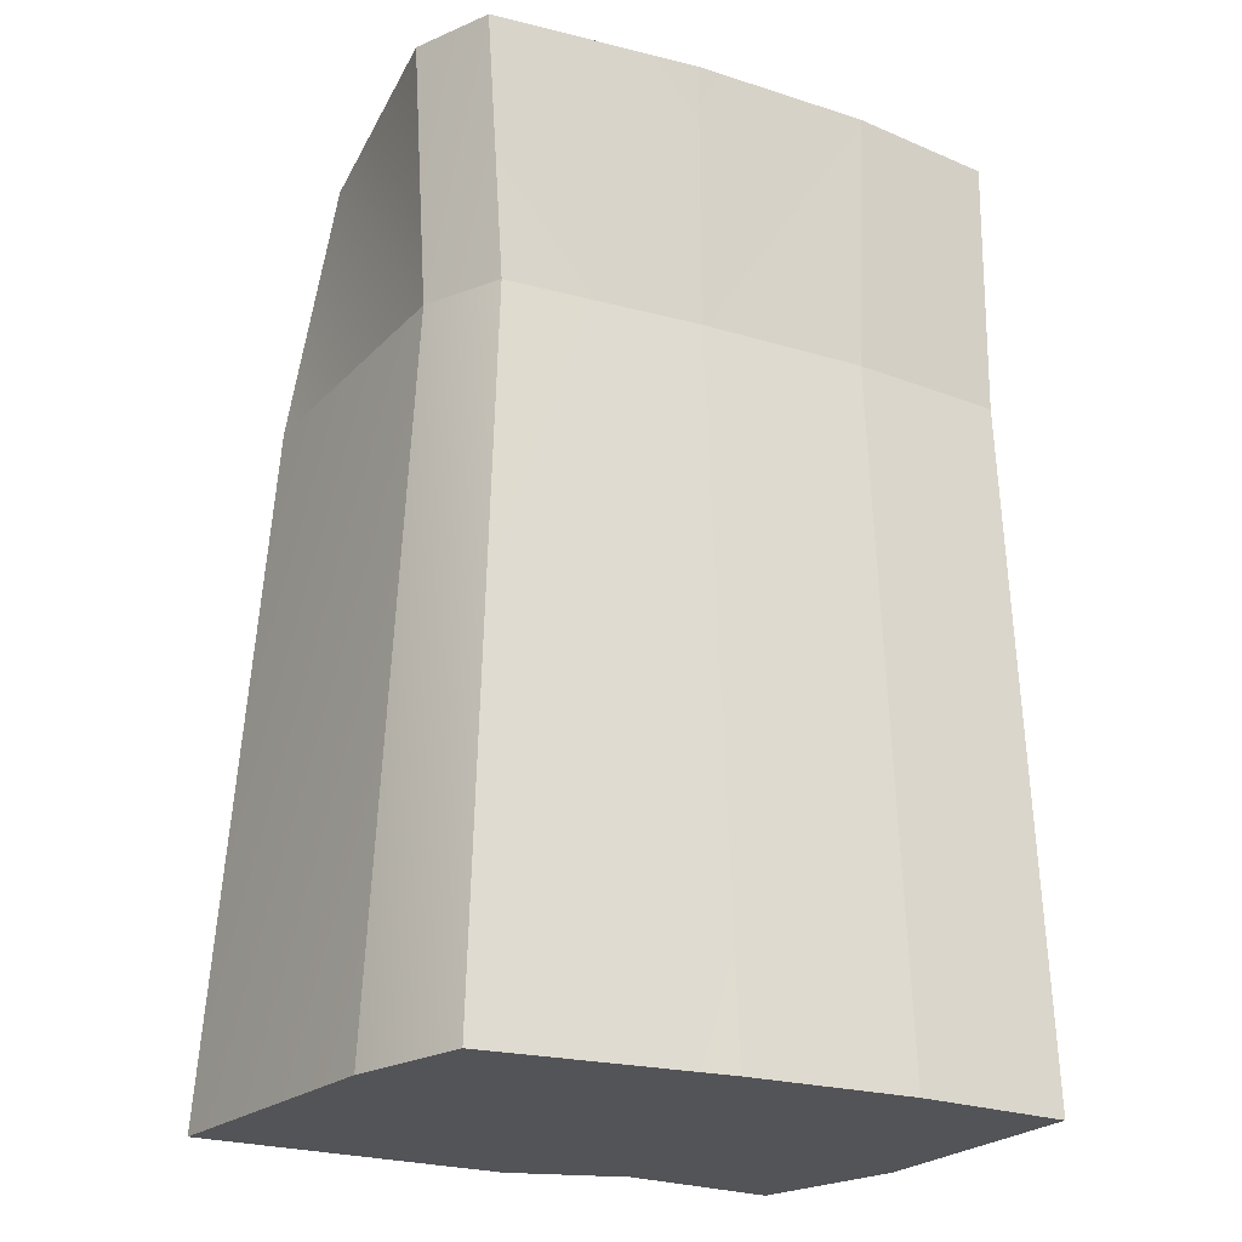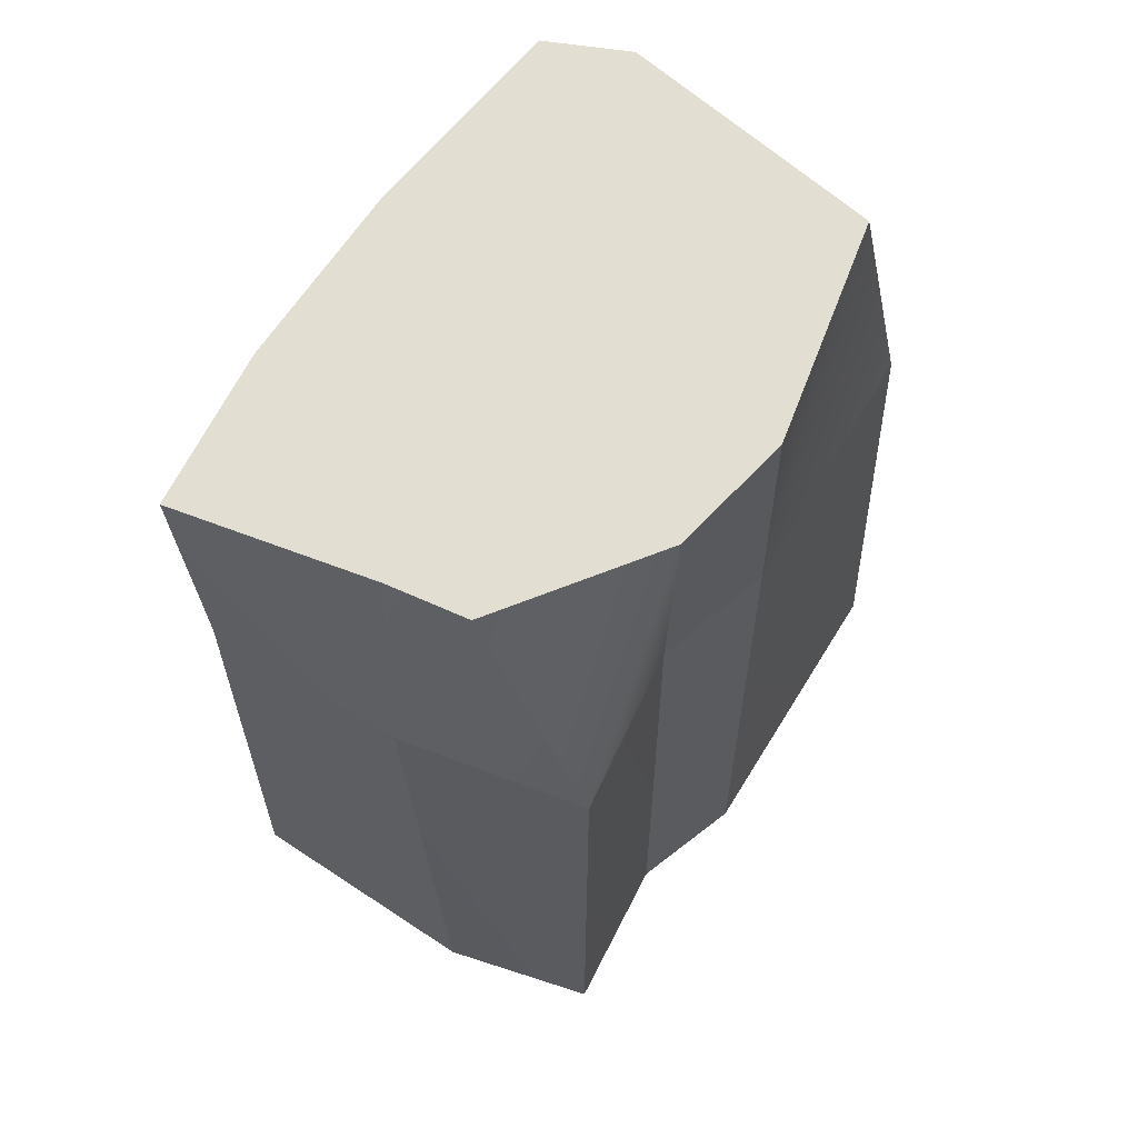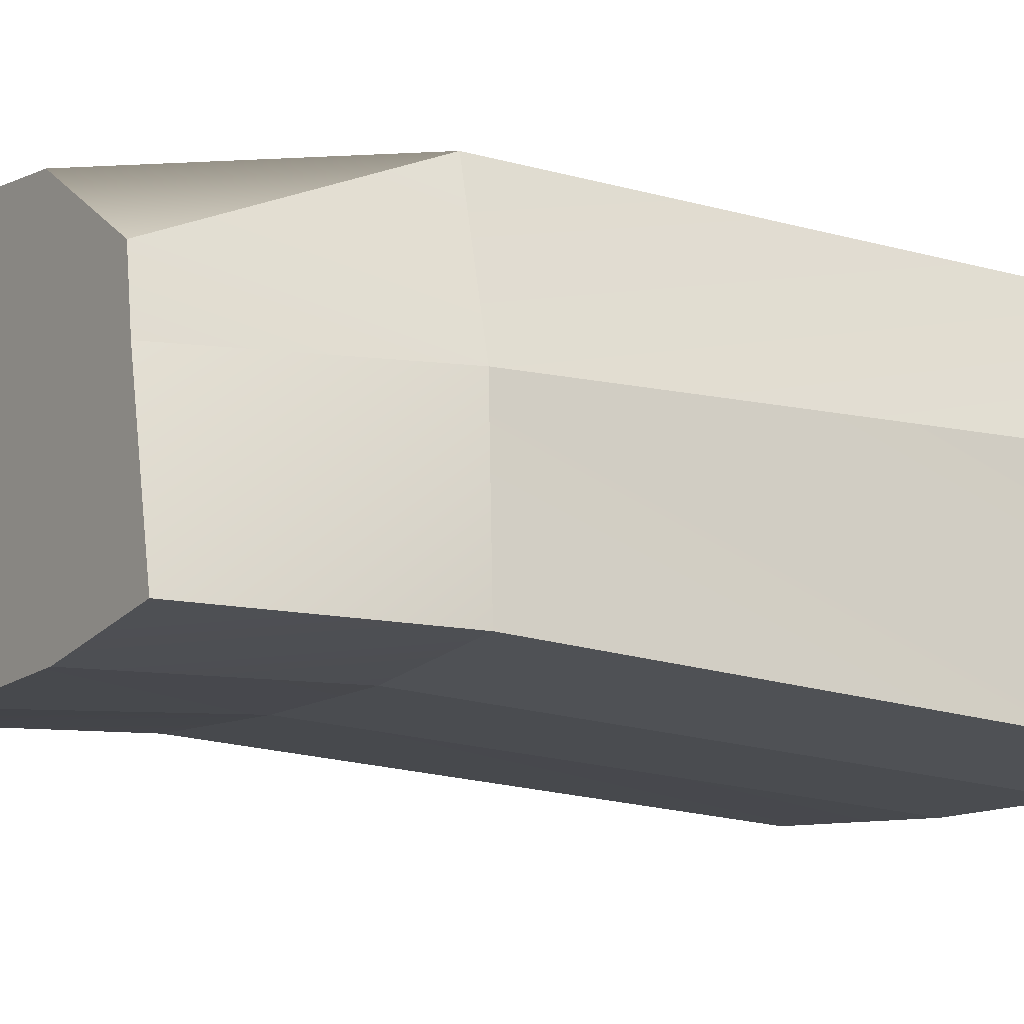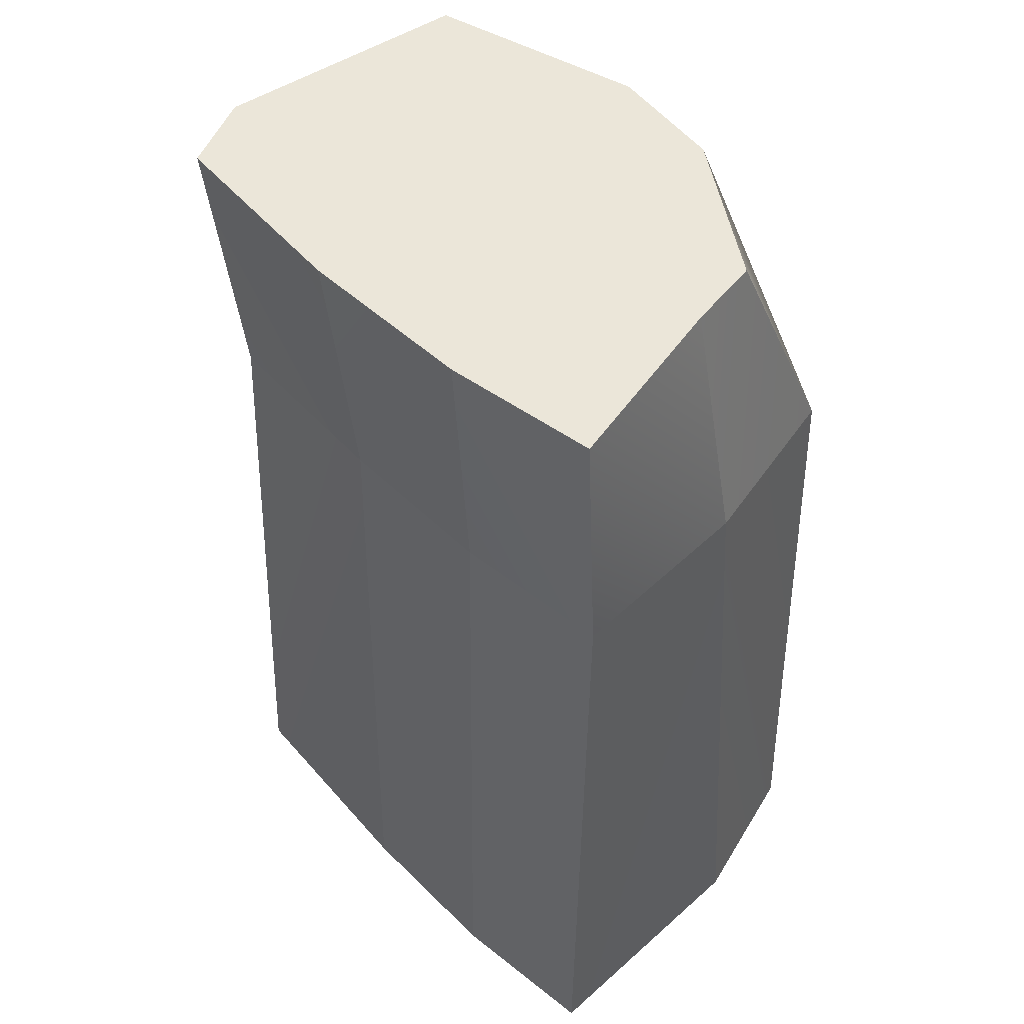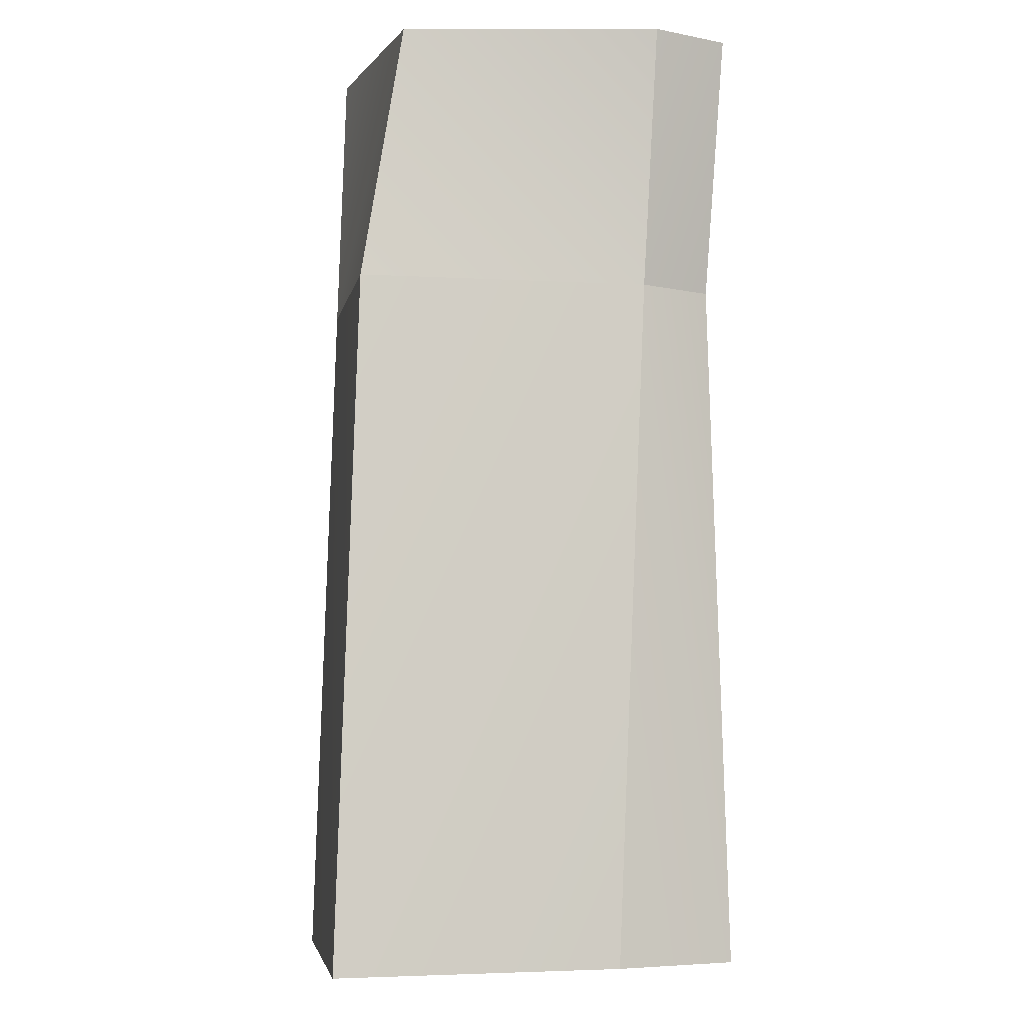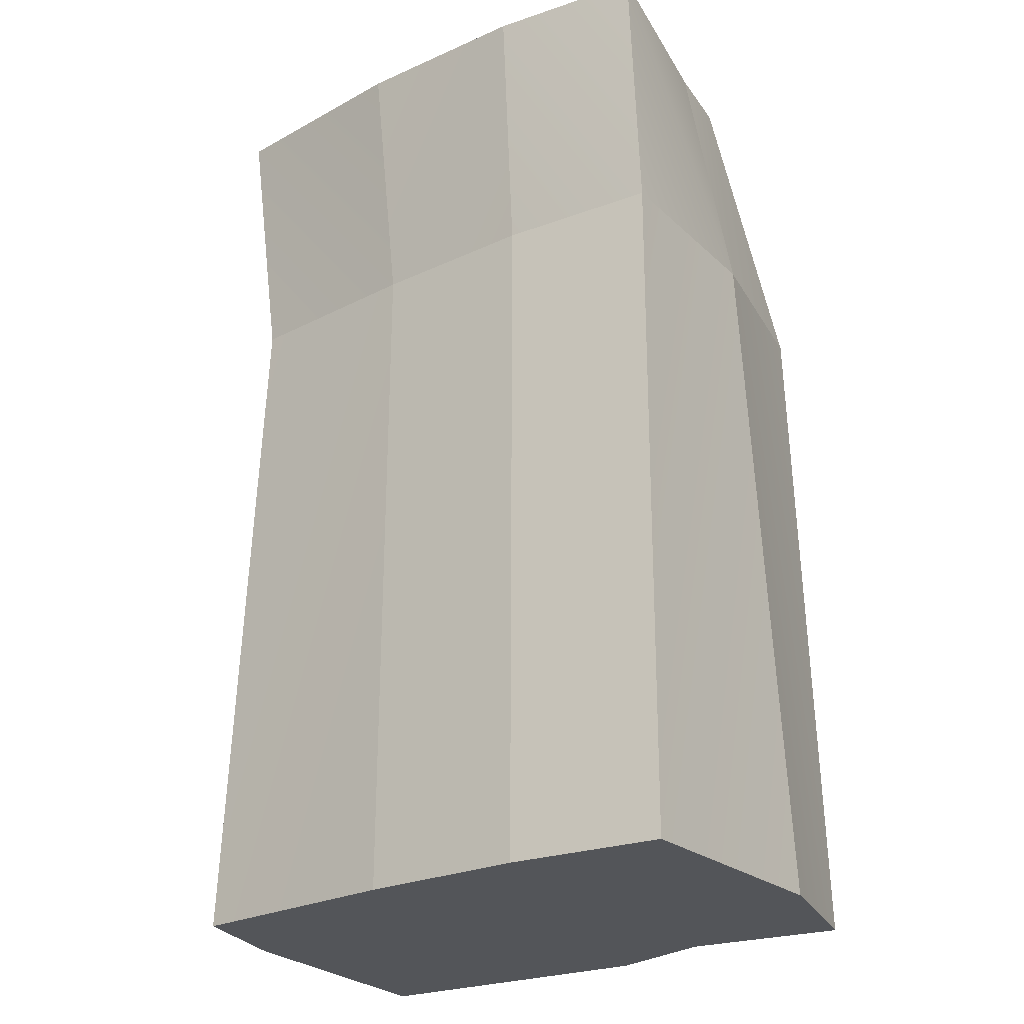
<metadata>
{"format":"obj","ext":"obj","renderer":"f3d","projection":"perspective","resolution":1024,"background":"white","views":[{"elev":-23.4,"azim":151.0,"up":"+Y"},{"elev":67.8,"azim":-56.6,"up":"+Y"},{"elev":-15.6,"azim":-123.2,"up":"+Z"},{"elev":48.3,"azim":-134.6,"up":"+Y"},{"elev":-5.0,"azim":82.6,"up":"+Y"},{"elev":-24.1,"azim":-144.3,"up":"+Y"}]}
</metadata>
<code>
g pb_Mesh80680
v 88 -86.5 54
v 15.5 -86.5 56
v 19.5 73.5 51
v 78.5 73.5 48.31
v 19.5 73.5 51
v 72 134.5 38
v 78.5 73.5 48.31
v 21 134.5 49
v 20.5 73.5 -40.5
v 71.5 -86.5 -40
v 65.5 73.5 -36.63
v 17.5 -86.5 -45.5
v 71.5 134.5 -40
v 23.5 134.5 -45.5
v 20.5 73.5 -40.5
v 65.5 73.5 -36.63
v -48 -86.5 51
v -58 -86.5 15
v -53.5 73.5 6.192
v -44 73.5 48.31
v -58 -86.5 15
v -58 -86.5 -44.5
v -53.5 73.5 6.192
v -55 73.5 -39.5
v -53.5 73.5 6.192
v -44 134.5 2
v -41 134.5 20
v -44 73.5 48.31
v -53.5 73.5 6.192
v -54 134.5 -42
v -44 134.5 2
v 78.5 73.5 48.31
v 75 73.5 -19.5
v 88 -86.5 54
v 80 -86.5 -12
v 65.5 73.5 -36.63
v 71.5 -86.5 -40
v 75 73.5 -19.5
v 80 -86.5 -12
v 72 134.5 38
v 80 134.5 -22
v 75 73.5 -19.5
v 78.5 73.5 48.31
v 71.5 134.5 -40
v 65.5 73.5 -36.63
v 75 73.5 -19.5
v 80 134.5 -22
v 80 -86.5 -12
v 17.5 -86.5 -45.5
v 14.5 -86.5 15
v 71.5 -86.5 -40
v 88 -86.5 54
v 15.5 -86.5 56
v 19.5 73.5 51
v 15.5 -86.5 56
v -7 73.5 43
v -11 -86.5 47
v -7 73.5 43
v -11 -86.5 47
v -44 73.5 48.31
v -48 -86.5 51
v 19.5 73.5 51
v -7 73.5 43
v -7 134.5 44
v 21 134.5 49
v -7 73.5 43
v -44 73.5 48.31
v -7 134.5 44
v -41 134.5 20
v -55 73.5 -39.5
v -58 -86.5 -44.5
v -21.5 -86.5 -47
v -18.5 73.5 -42
v -18.5 73.5 -42
v -21.5 -86.5 -47
v 17.5 -86.5 -45.5
v 20.5 73.5 -40.5
v -54 134.5 -42
v -55 73.5 -39.5
v -18.5 134.5 -46
v -18.5 73.5 -42
v 23.5 134.5 -45.5
v -18.5 134.5 -46
v 20.5 73.5 -40.5
v -18.5 73.5 -42
v -21.5 -86.5 -47
v -17 -86.5 15
v -58 -86.5 -44.5
v -58 -86.5 15
v -11 -86.5 47
v -48 -86.5 51
v 23.5 134.5 -45.5
v 71.5 134.5 -40
v 80 134.5 -22
v 19.5 134.5 5
v 72 134.5 38
v 21 134.5 49
v -44 134.5 2
v -54 134.5 -42
v -15 134.5 5
v -18.5 134.5 -46
v -41 134.5 20
v -7 134.5 44
g pb_Mesh80680_0
f 3 2 1
f 3 1 4
f 7 6 5
f 6 8 5
f 11 10 9
f 10 12 9
f 15 14 13
f 15 13 16
f 19 18 17
f 20 19 17
f 23 22 21
f 24 22 23
f 27 26 25
f 27 25 28
f 30 24 29
f 31 30 29
f 34 33 32
f 34 35 33
f 38 37 36
f 39 37 38
f 42 41 40
f 43 42 40
f 46 45 44
f 46 44 47
f 50 49 48
f 49 51 48
f 53 50 52
f 50 48 52
f 56 55 54
f 56 57 55
f 60 59 58
f 60 61 59
f 64 63 62
f 65 64 62
f 68 67 66
f 69 67 68
f 72 71 70
f 73 72 70
f 76 75 74
f 77 76 74
f 80 79 78
f 81 79 80
f 84 83 82
f 84 85 83
f 86 49 50
f 87 86 50
f 88 86 87
f 89 88 87
f 90 50 53
f 87 50 90
f 91 87 90
f 89 87 91
g pb_Mesh80680_1
f 94 93 92
f 94 92 95
f 96 94 95
f 96 95 97
f 100 99 98
f 100 101 99
f 95 101 100
f 95 92 101
f 102 100 98
f 103 100 102
f 103 95 100
f 97 95 103

</code>
